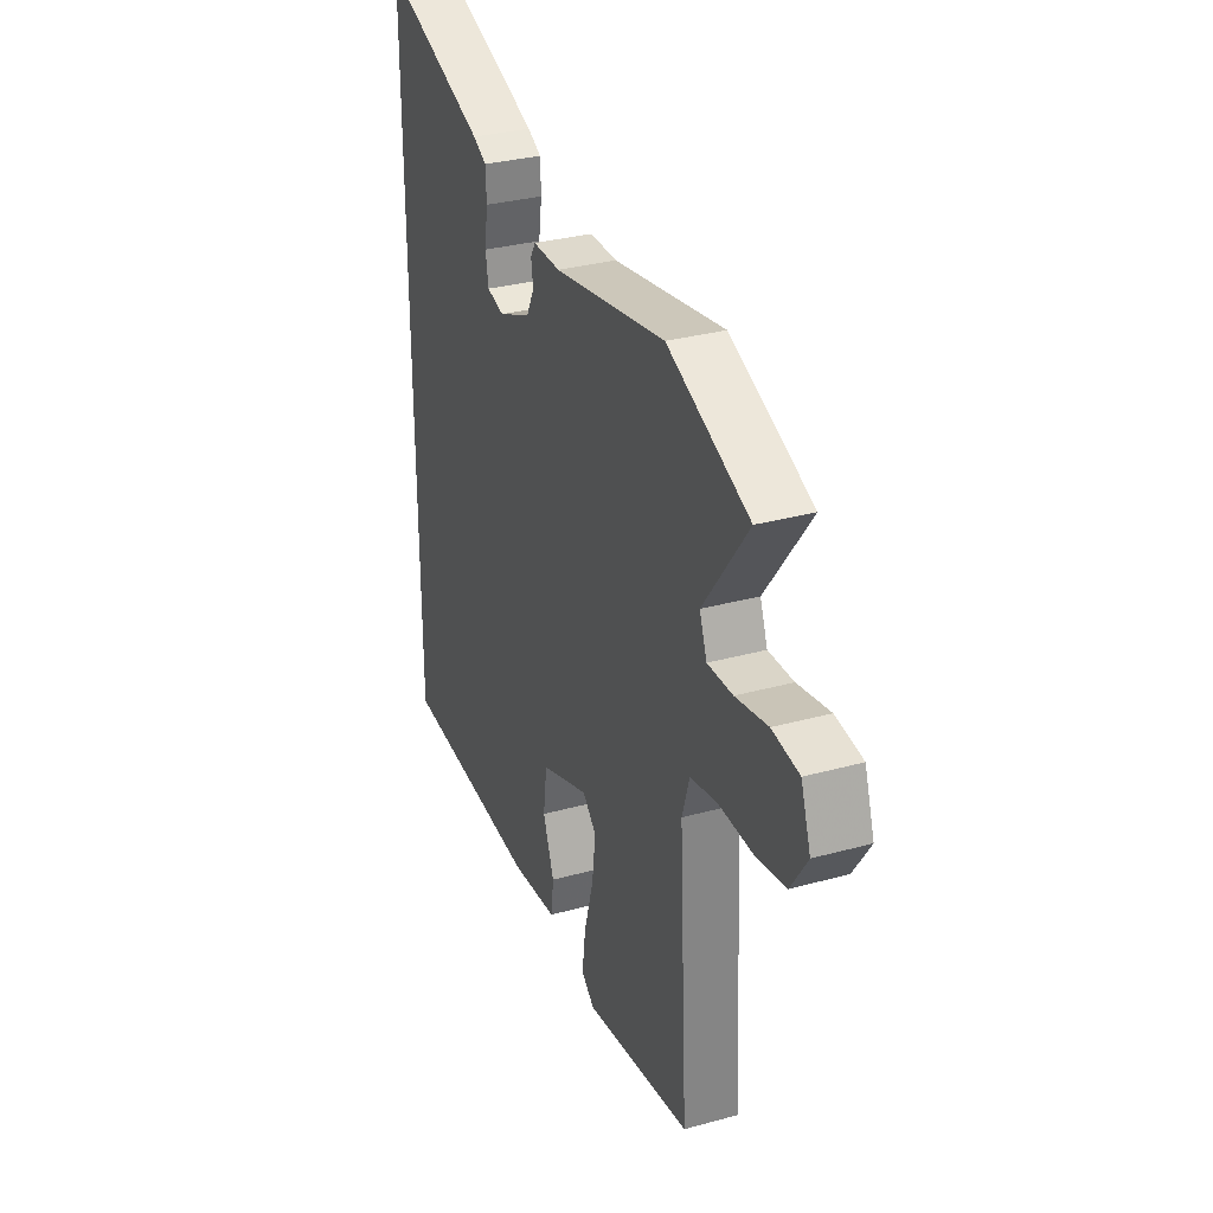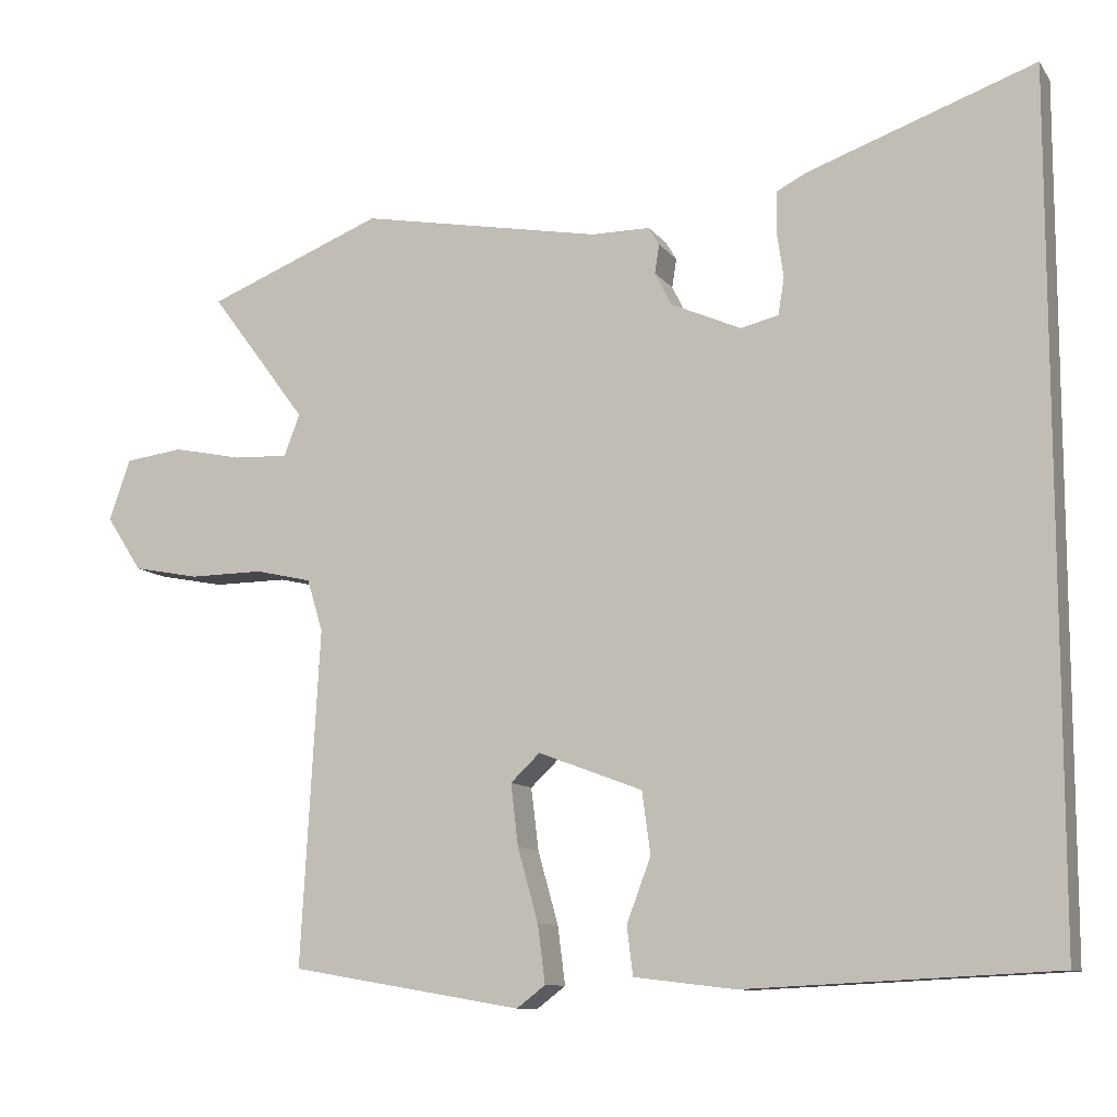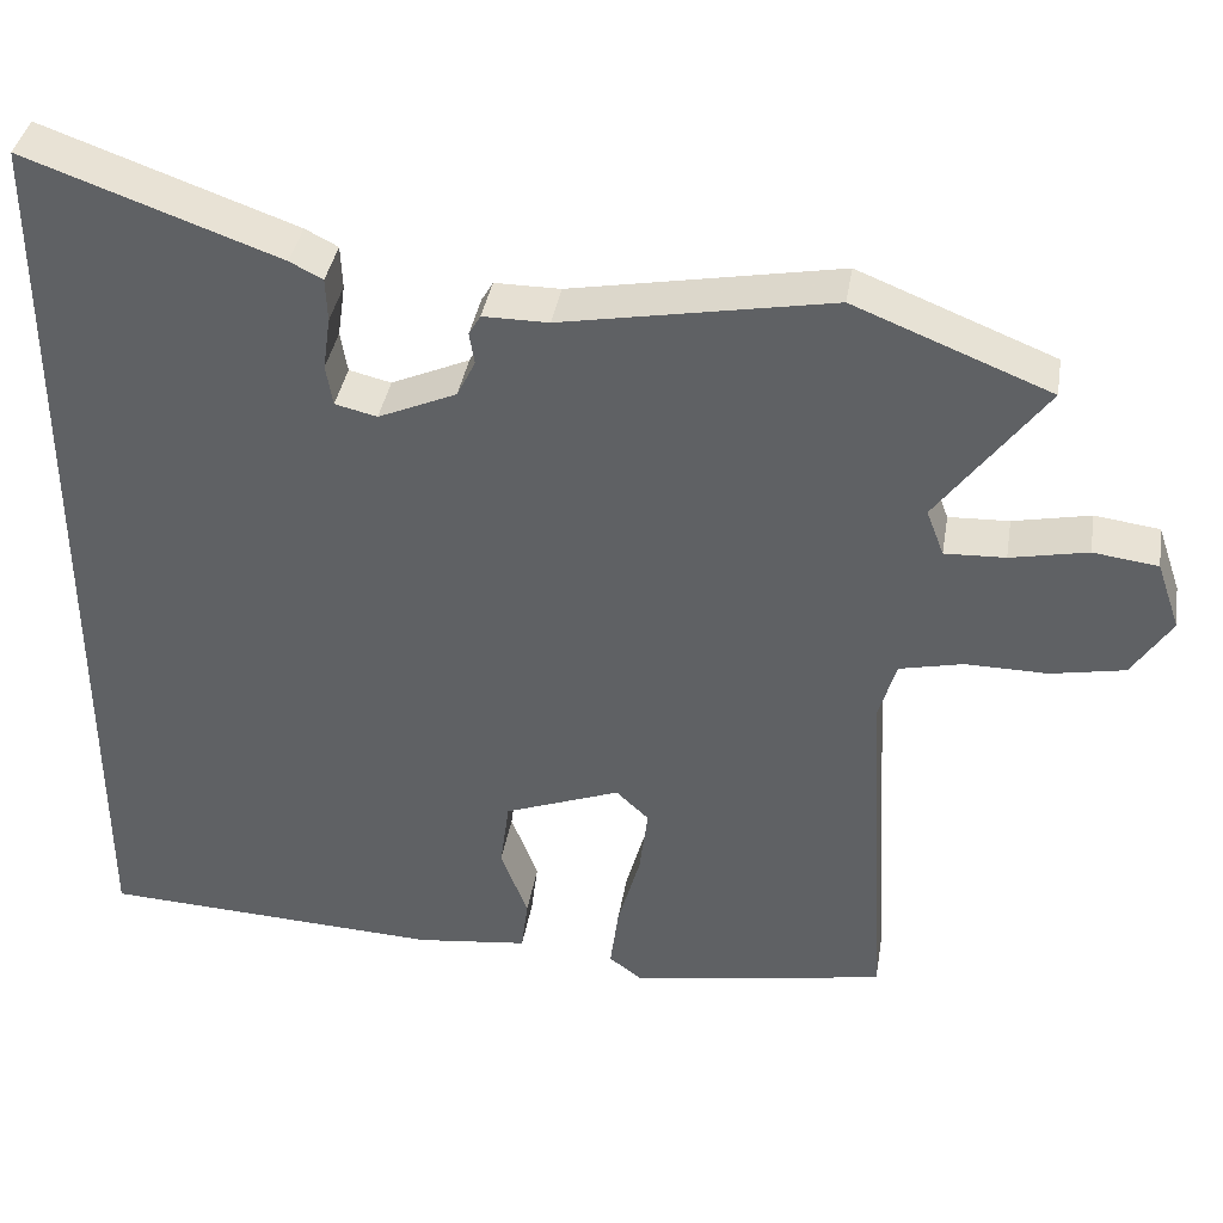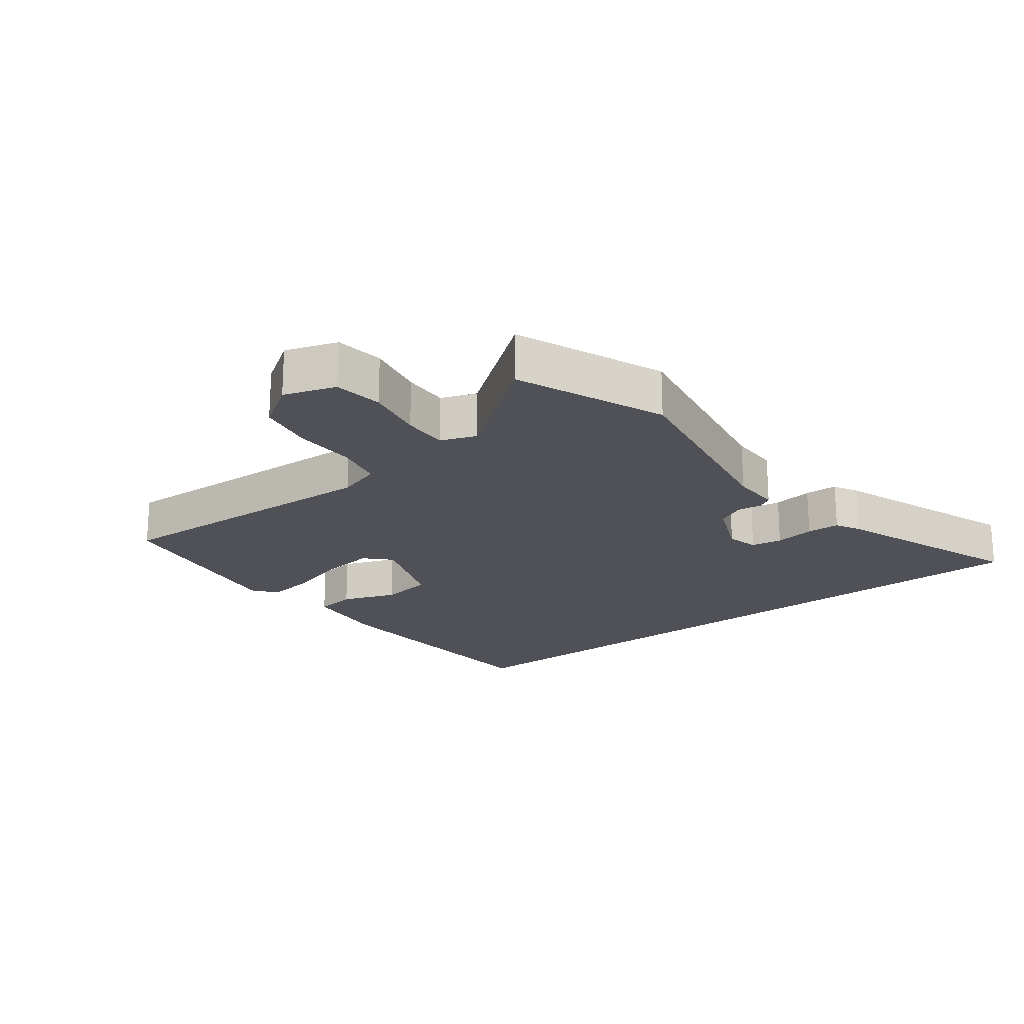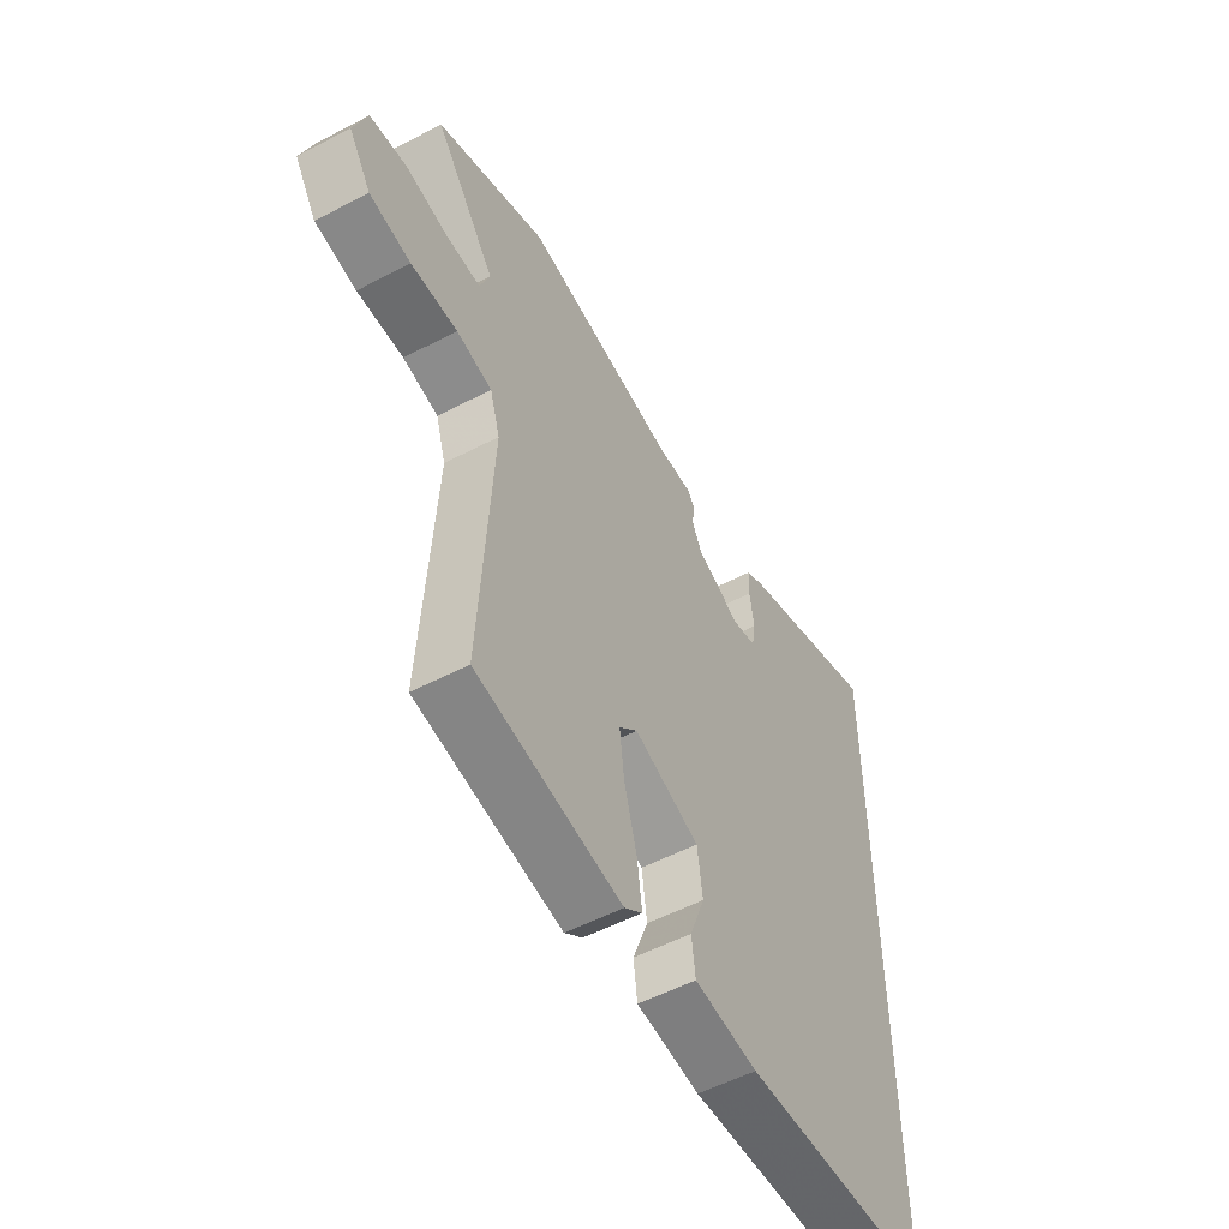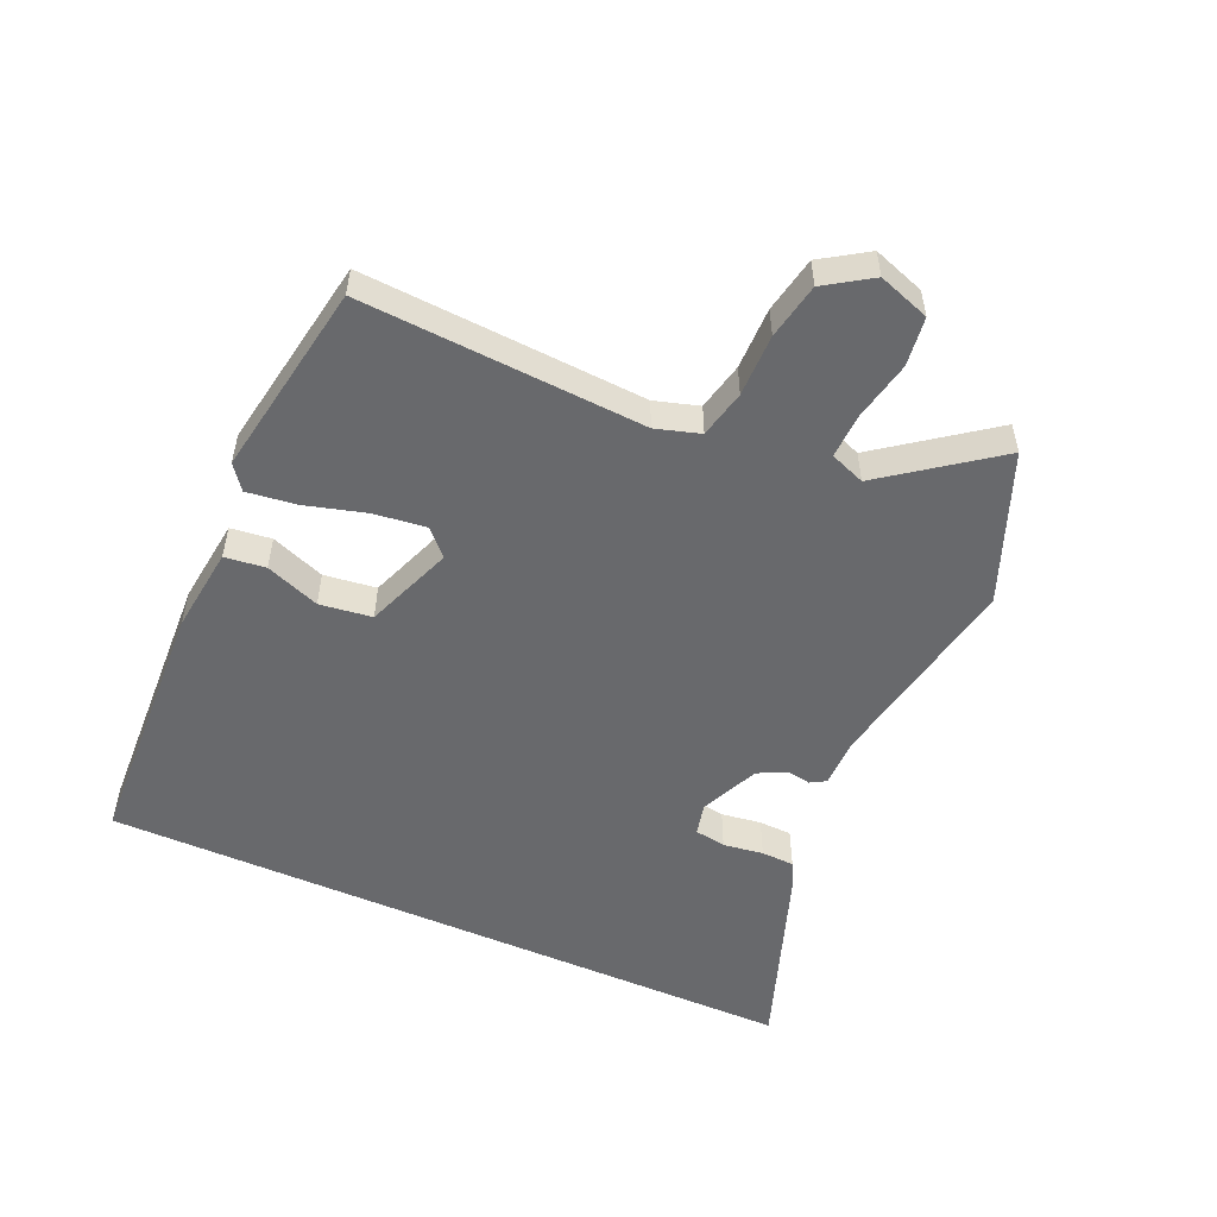
<metadata>
{"format":"obj","ext":"obj","renderer":"f3d","projection":"perspective","resolution":1024,"background":"white","views":[{"elev":31.9,"azim":-111.1,"up":"+Z"},{"elev":-10.3,"azim":21.2,"up":"+Z"},{"elev":38.5,"azim":-170.6,"up":"+Z"},{"elev":-20.5,"azim":-52.1,"up":"+Y"},{"elev":-54.0,"azim":-60.9,"up":"+Z"},{"elev":-52.8,"azim":-114.0,"up":"+Y"}]}
</metadata>
<code>
v 0.5 0.07 0.632
v 0.5 0.07 -0.482
v 0.093 0.07 -0.502
v -0.041 0.07 -0.486
v -0.049 0.07 -0.422
v -0.017 0.07 -0.337
v -0.028 0.07 -0.255
v -0.166 0.07 -0.203
v -0.205 0.07 -0.24
v -0.195 0.07 -0.322
v -0.168 0.07 -0.418
v -0.158 0.07 -0.495
v -0.196 0.07 -0.524
v -0.503 0.07 -0.472
v -0.478 0.07 -0.028
v -0.499 0.07 0.041
v -0.574 0.07 0.058
v -0.672 0.07 0.057
v -0.76 0.07 0.074
v -0.807 0.07 0.146
v -0.779 0.07 0.227
v -0.702 0.07 0.237
v -0.61 0.07 0.218
v -0.538 0.07 0.215
v -0.517 0.07 0.27
v -0.645 0.07 0.442
v -0.412 0.07 0.535
v -0.092 0.07 0.476
v -0.014 0.07 0.476
v 0 0.07 0.452
v -0.006 0.07 0.414
v 0.016 0.07 0.37
v 0.109 0.07 0.329
v 0.159 0.07 0.341
v 0.167 0.07 0.39
v 0.158 0.07 0.453
v 0.16 0.07 0.505
v 0.199 0.07 0.525
v 0.5 0 0.632
v 0.5 0 -0.482
v 0.093 0 -0.502
v -0.041 0 -0.486
v -0.049 0 -0.422
v -0.017 0 -0.337
v -0.028 0 -0.255
v -0.166 0 -0.203
v -0.205 0 -0.24
v -0.195 0 -0.322
v -0.168 0 -0.418
v -0.158 0 -0.495
v -0.196 0 -0.524
v -0.503 0 -0.472
v -0.478 0 -0.028
v -0.499 0 0.041
v -0.574 0 0.058
v -0.672 0 0.057
v -0.76 0 0.074
v -0.807 0 0.146
v -0.779 0 0.227
v -0.702 0 0.237
v -0.61 0 0.218
v -0.538 0 0.215
v -0.517 0 0.27
v -0.645 0 0.442
v -0.412 0 0.535
v -0.092 0 0.476
v -0.014 0 0.476
v 0 0 0.452
v -0.006 0 0.414
v 0.016 0 0.37
v 0.109 0 0.329
v 0.159 0 0.341
v 0.167 0 0.39
v 0.158 0 0.453
v 0.16 0 0.505
v 0.199 0 0.525
f 35 36 37 38
f 34 35 38 1
f 28 29 30 31
f 28 31 32
f 25 26 27 28
f 24 25 28 32
f 20 21 22 23
f 20 23 24
f 17 18 19 20
f 16 17 20 24
f 15 16 24 32
f 10 11 12 13
f 9 10 13 14
f 8 9 14 15
f 3 4 5 6
f 3 6 7
f 34 1 2 3
f 33 34 3 7
f 15 32 33
f 7 8 15 33
f 76 75 74 73
f 39 76 73 72
f 69 68 67 66
f 70 69 66
f 66 65 64 63
f 70 66 63 62
f 61 60 59 58
f 62 61 58
f 58 57 56 55
f 62 58 55 54
f 70 62 54 53
f 51 50 49 48
f 52 51 48 47
f 53 52 47 46
f 44 43 42 41
f 45 44 41
f 41 40 39 72
f 45 41 72 71
f 71 70 53
f 71 53 46 45
f 1 39 40 2
f 2 40 41 3
f 3 41 42 4
f 4 42 43 5
f 5 43 44 6
f 6 44 45 7
f 7 45 46 8
f 8 46 47 9
f 9 47 48 10
f 10 48 49 11
f 11 49 50 12
f 12 50 51 13
f 13 51 52 14
f 14 52 53 15
f 15 53 54 16
f 16 54 55 17
f 17 55 56 18
f 18 56 57 19
f 19 57 58 20
f 20 58 59 21
f 21 59 60 22
f 22 60 61 23
f 23 61 62 24
f 24 62 63 25
f 25 63 64 26
f 26 64 65 27
f 27 65 66 28
f 28 66 67 29
f 29 67 68 30
f 30 68 69 31
f 31 69 70 32
f 32 70 71 33
f 33 71 72 34
f 34 72 73 35
f 35 73 74 36
f 36 74 75 37
f 37 75 76 38
f 38 76 39 1

</code>
